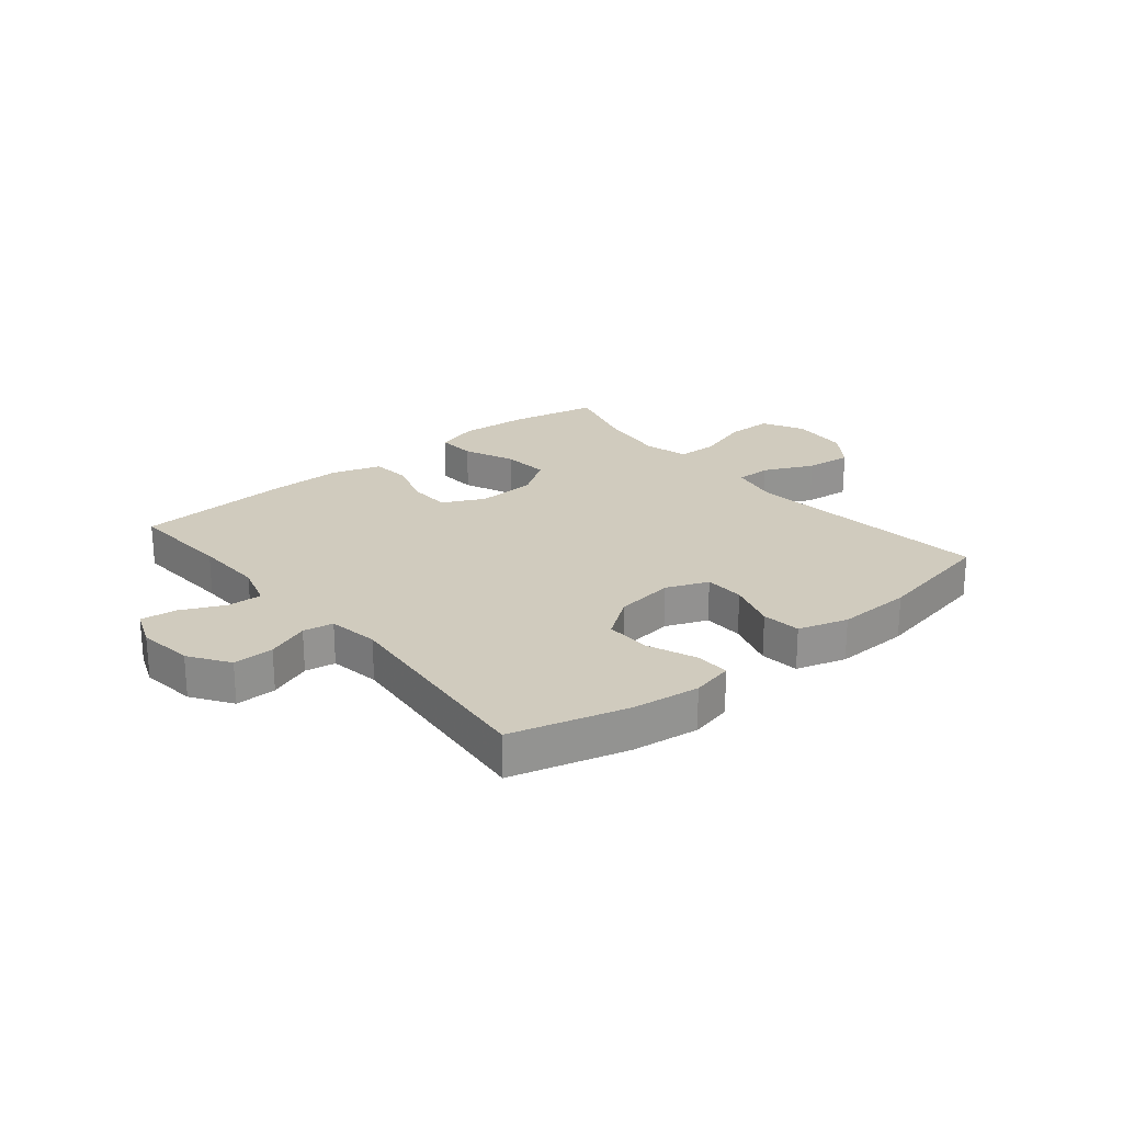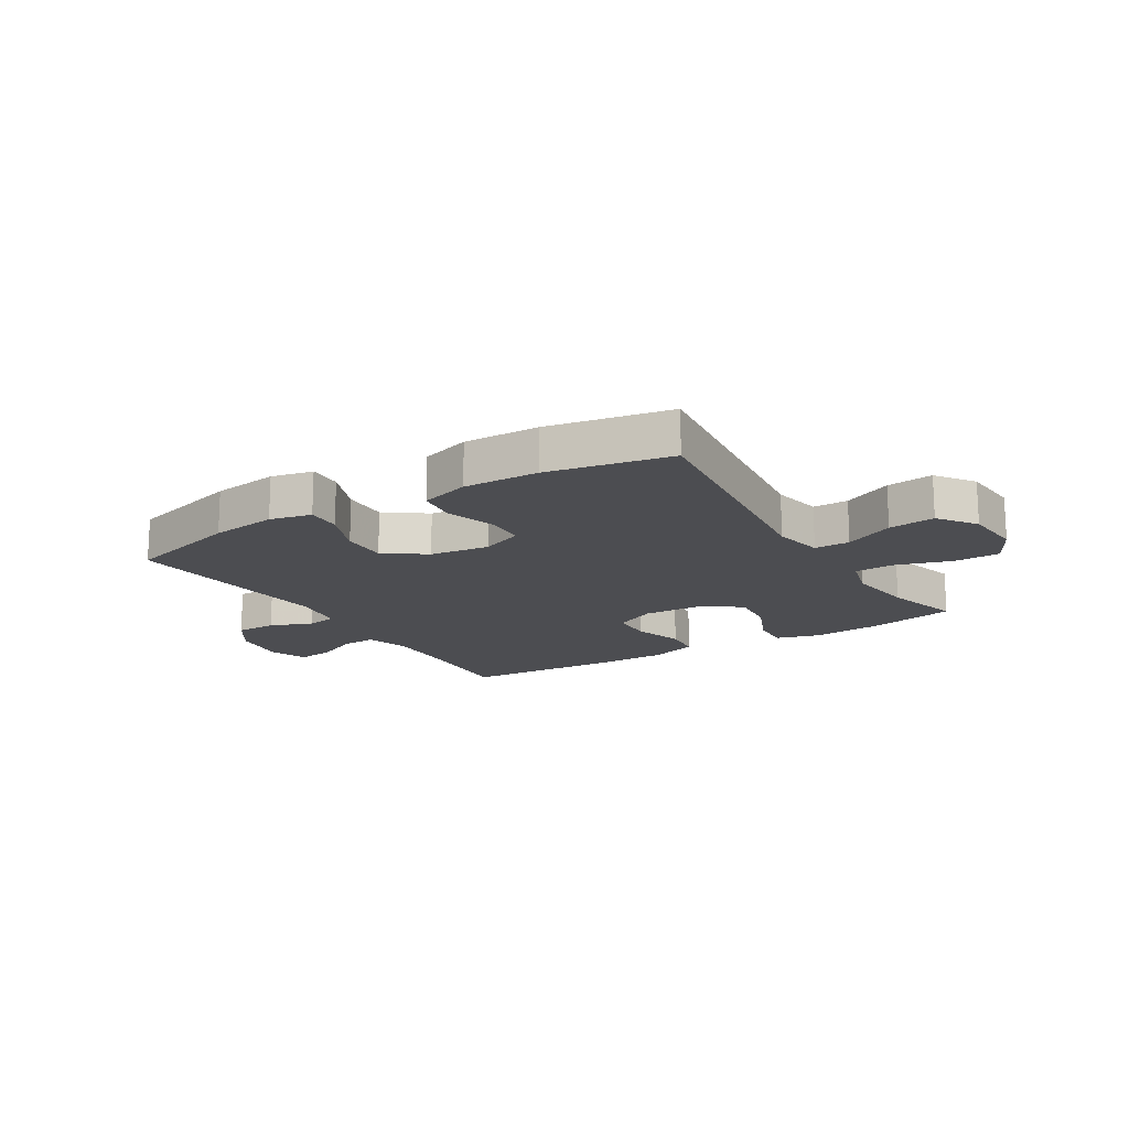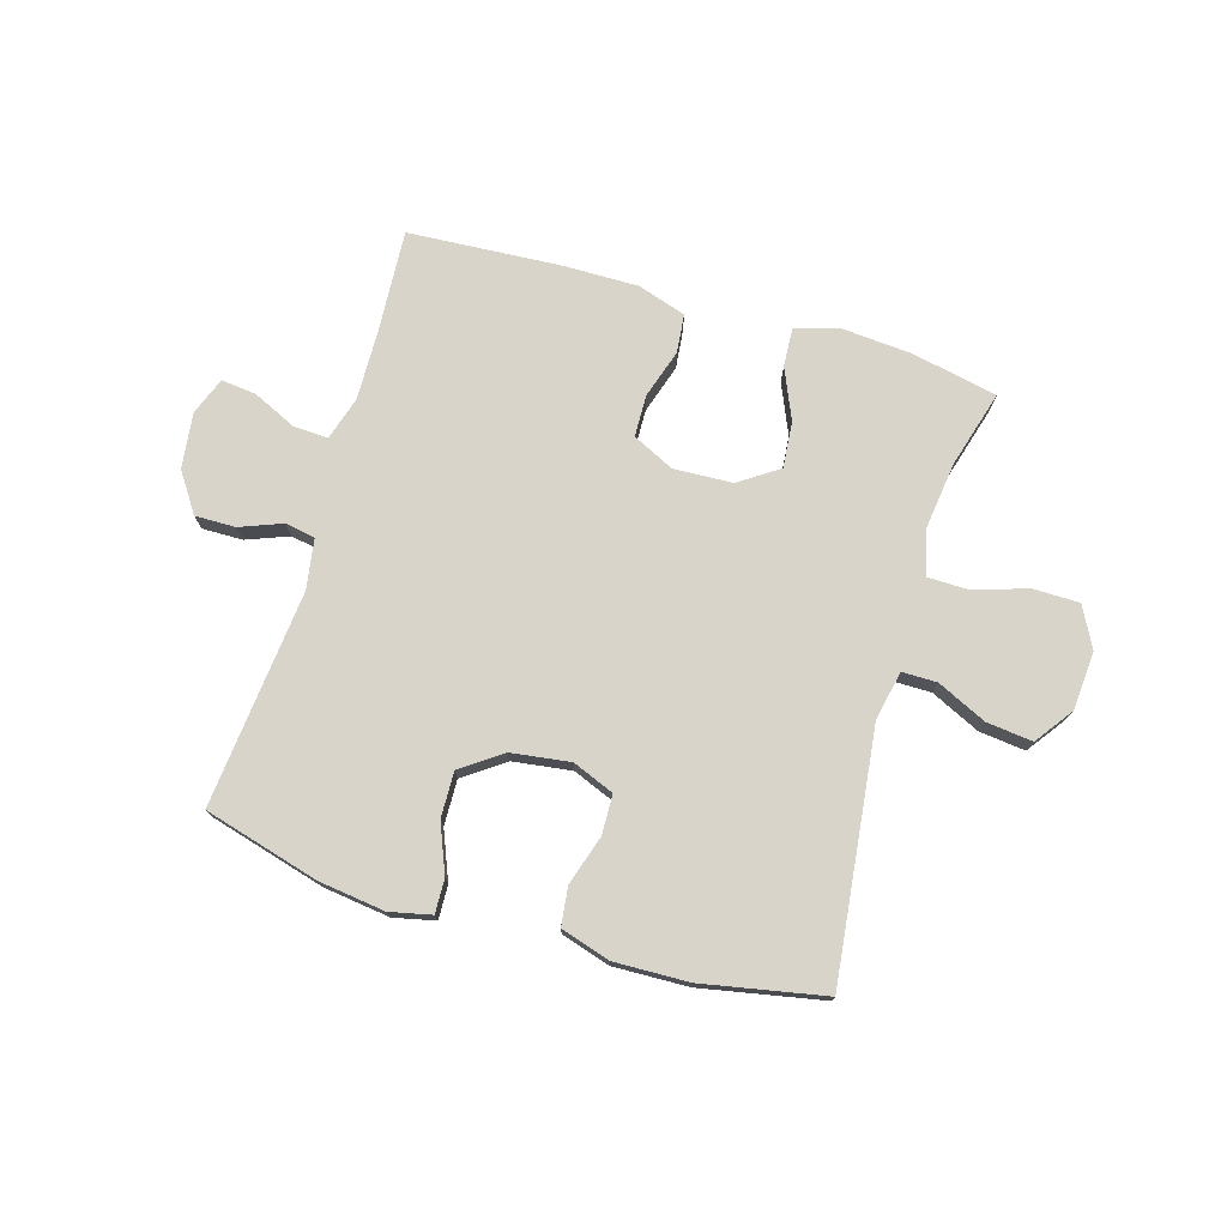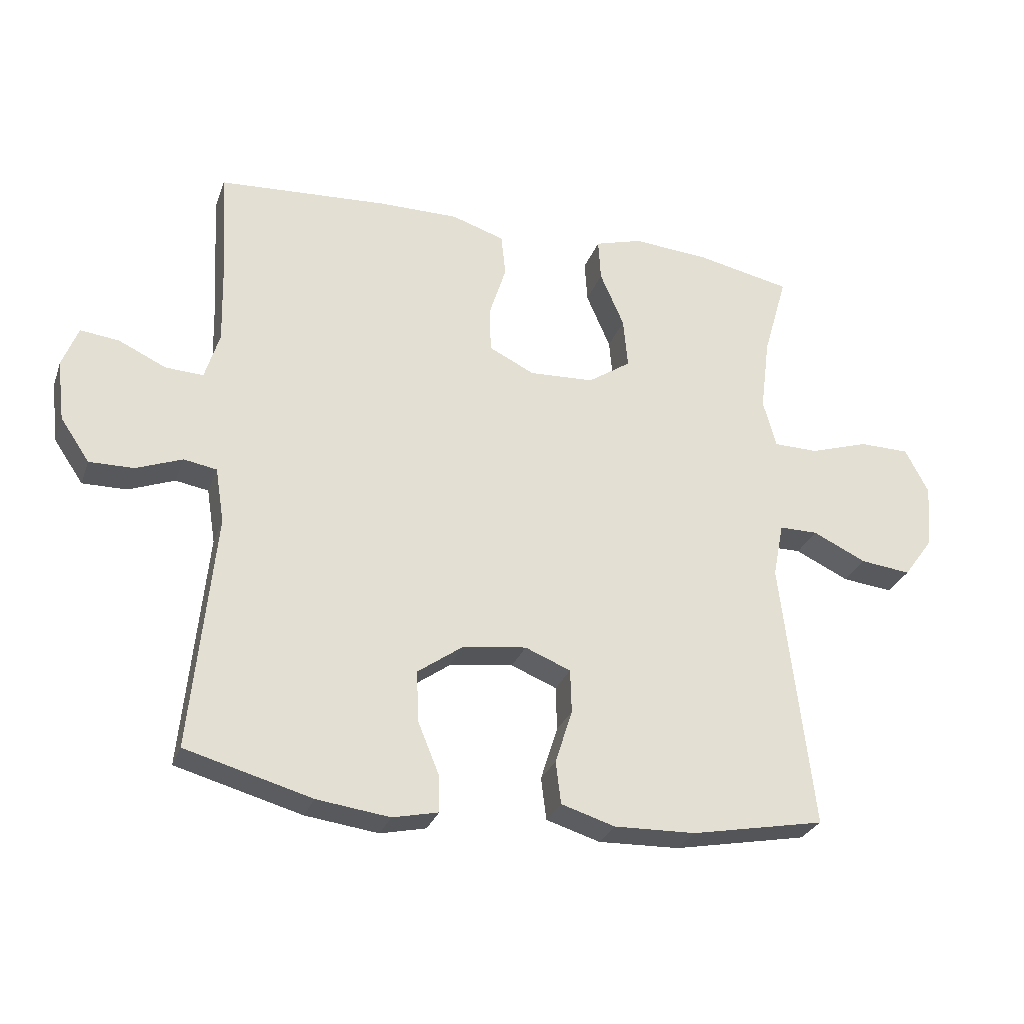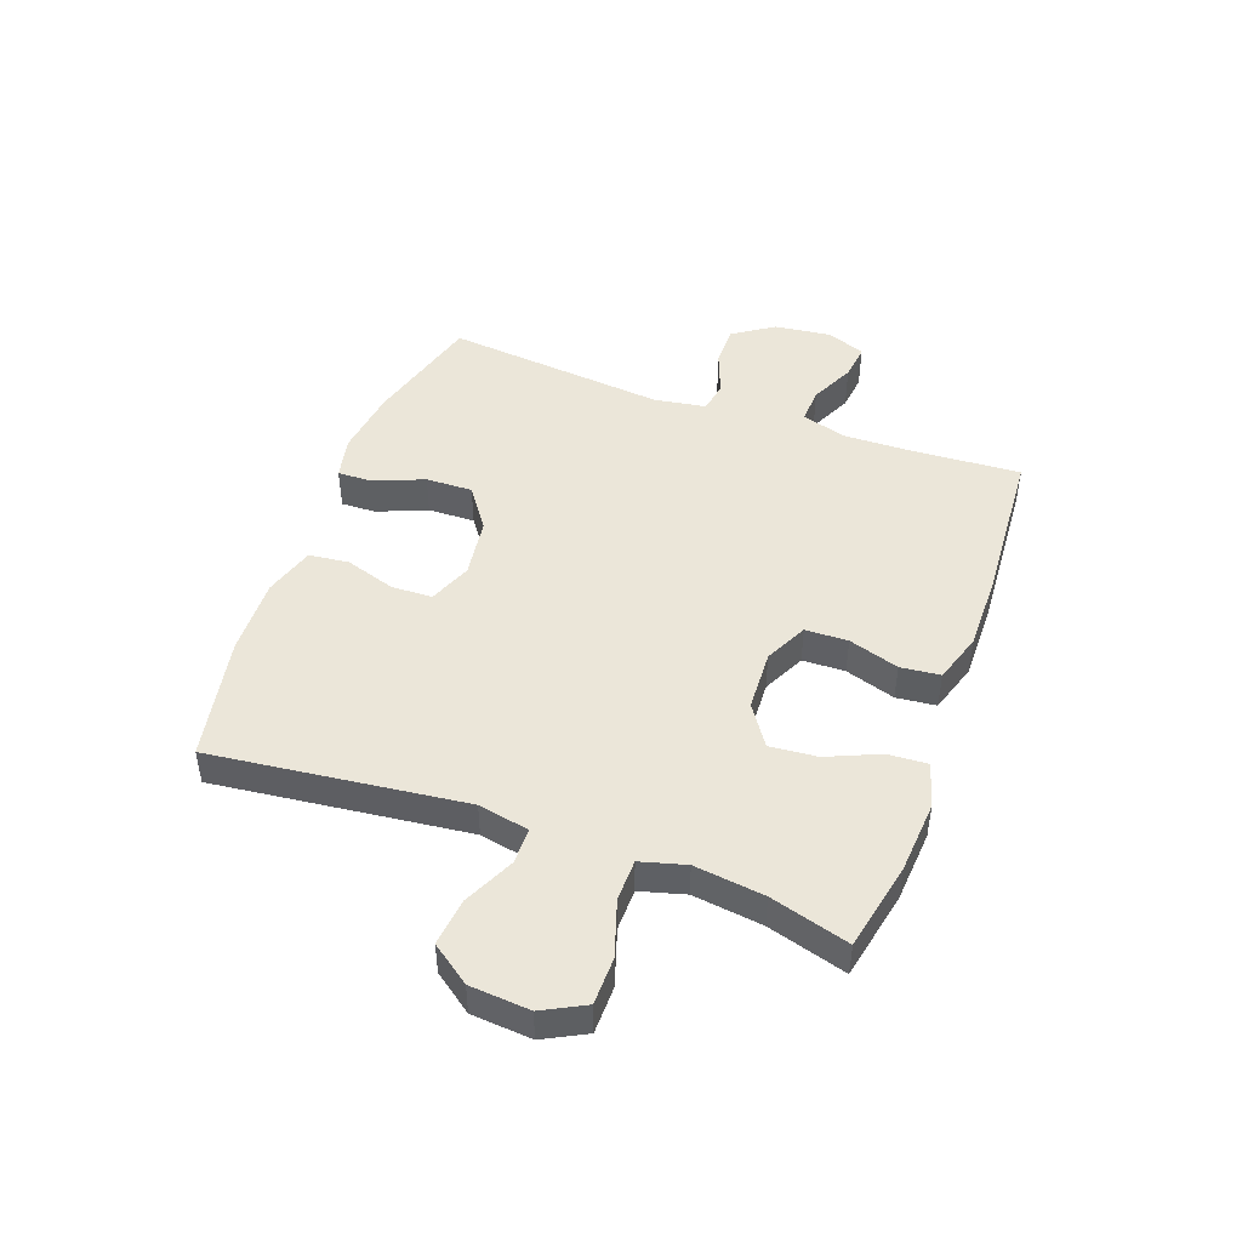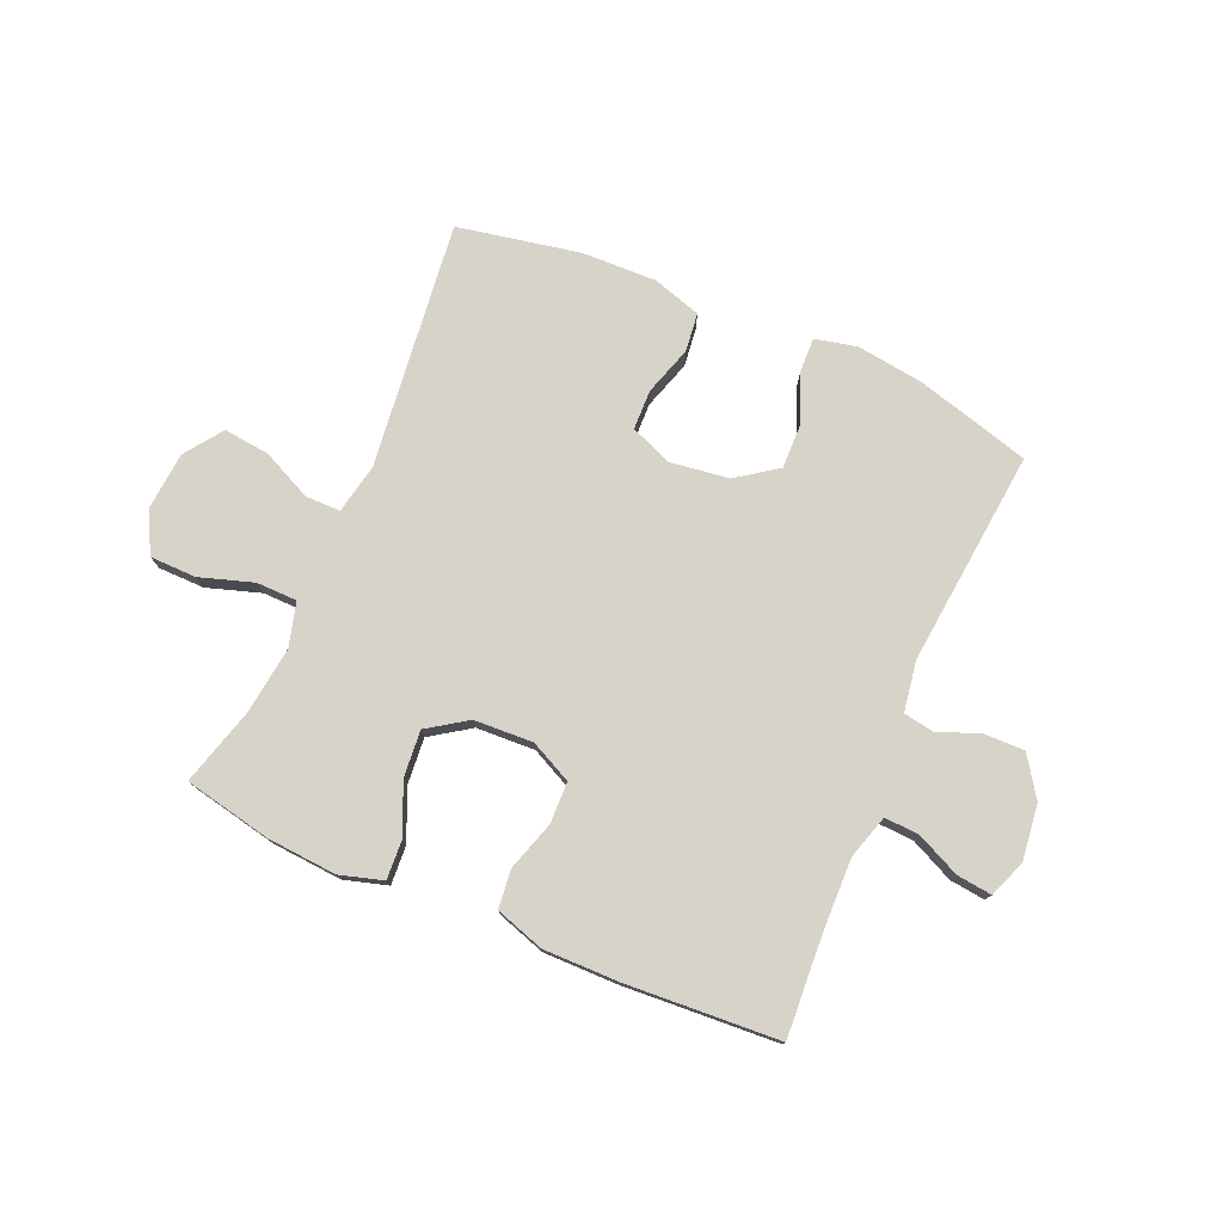
<metadata>
{"format":"obj","ext":"obj","renderer":"f3d","projection":"perspective","resolution":1024,"background":"white","views":[{"elev":23.4,"azim":140.5,"up":"+Y"},{"elev":-16.2,"azim":-148.4,"up":"+Y"},{"elev":75.1,"azim":-163.5,"up":"+Y"},{"elev":-28.4,"azim":162.3,"up":"+Z"},{"elev":46.9,"azim":-70.0,"up":"+Y"},{"elev":76.8,"azim":23.4,"up":"+Y"}]}
</metadata>
<code>
v -0.5 0.07 -0.5
v -0.45 0.07 -0.073
v -0.467 0.07 0.013
v -0.528 0.07 0.013
v -0.613 0.07 -0.027
v -0.693 0.07 -0.036
v -0.74 0.07 0.029
v -0.748 0.07 0.13
v -0.711 0.07 0.201
v -0.631 0.07 0.202
v -0.538 0.07 0.172
v -0.468 0.07 0.173
v -0.447 0.07 0.249
v -0.462 0.07 0.367
v -0.5 0.07 0.5
v -0.35 0.07 0.531
v -0.229 0.07 0.54
v -0.154 0.07 0.518
v -0.158 0.07 0.451
v -0.196 0.07 0.363
v -0.203 0.07 0.283
v -0.135 0.07 0.237
v -0.033 0.07 0.232
v 0.039 0.07 0.267
v 0.041 0.07 0.339
v 0.014 0.07 0.424
v 0.021 0.07 0.491
v 0.105 0.07 0.518
v 0.233 0.07 0.517
v 0.5 0.07 0.5
v 0.489 0.07 0.321
v 0.486 0.07 0.201
v 0.509 0.07 0.125
v 0.569 0.07 0.128
v 0.644 0.07 0.163
v 0.705 0.07 0.17
v 0.73 0.07 0.105
v 0.718 0.07 0.009
v 0.672 0.07 -0.059
v 0.602 0.07 -0.058
v 0.529 0.07 -0.03
v 0.477 0.07 -0.039
v 0.463 0.07 -0.126
v 0.5 0.07 -0.5
v 0.301 0.07 -0.555
v 0.186 0.07 -0.57
v 0.114 0.07 -0.554
v 0.116 0.07 -0.495
v 0.15 0.07 -0.412
v 0.152 0.07 -0.333
v 0.082 0.07 -0.283
v -0.02 0.07 -0.269
v -0.092 0.07 -0.298
v -0.094 0.07 -0.367
v -0.067 0.07 -0.452
v -0.075 0.07 -0.519
v -0.16 0.07 -0.545
v -0.289 0.07 -0.541
v -0.5 0 -0.5
v -0.45 0 -0.073
v -0.467 0 0.013
v -0.528 0 0.013
v -0.613 0 -0.027
v -0.693 0 -0.036
v -0.74 0 0.029
v -0.748 0 0.13
v -0.711 0 0.201
v -0.631 0 0.202
v -0.538 0 0.172
v -0.468 0 0.173
v -0.447 0 0.249
v -0.462 0 0.367
v -0.5 0 0.5
v -0.35 0 0.531
v -0.229 0 0.54
v -0.154 0 0.518
v -0.158 0 0.451
v -0.196 0 0.363
v -0.203 0 0.283
v -0.135 0 0.237
v -0.033 0 0.232
v 0.039 0 0.267
v 0.041 0 0.339
v 0.014 0 0.424
v 0.021 0 0.491
v 0.105 0 0.518
v 0.233 0 0.517
v 0.5 0 0.5
v 0.489 0 0.321
v 0.486 0 0.201
v 0.509 0 0.125
v 0.569 0 0.128
v 0.644 0 0.163
v 0.705 0 0.17
v 0.73 0 0.105
v 0.718 0 0.009
v 0.672 0 -0.059
v 0.602 0 -0.058
v 0.529 0 -0.03
v 0.477 0 -0.039
v 0.463 0 -0.126
v 0.5 0 -0.5
v 0.301 0 -0.555
v 0.186 0 -0.57
v 0.114 0 -0.554
v 0.116 0 -0.495
v 0.15 0 -0.412
v 0.152 0 -0.333
v 0.082 0 -0.283
v -0.02 0 -0.269
v -0.092 0 -0.298
v -0.094 0 -0.367
v -0.067 0 -0.452
v -0.075 0 -0.519
v -0.16 0 -0.545
v -0.289 0 -0.541
f 58 1 2
f 57 58 2
f 56 57 2
f 55 56 2
f 54 55 2
f 53 54 2 3
f 52 53 3
f 51 52 3
f 47 48 49
f 46 47 49
f 45 46 49
f 44 45 49
f 43 44 49
f 42 43 49 50
f 39 40 41
f 38 39 41
f 37 38 41
f 36 37 41
f 35 36 41
f 34 35 41
f 33 34 41 42
f 42 50 51
f 33 42 51
f 32 33 51
f 29 30 31
f 28 29 31
f 27 28 31
f 26 27 31
f 25 26 31
f 31 32 51
f 25 31 51
f 24 25 51
f 18 19 20
f 17 18 20
f 16 17 20
f 15 16 20
f 14 15 20
f 13 14 20 21
f 12 13 21 22
f 9 10 11
f 8 9 11
f 7 8 11
f 6 7 11
f 5 6 11
f 4 5 11
f 3 4 11 12
f 23 24 51 3
f 3 12 22 23
f 60 59 116
f 60 116 115
f 60 115 114
f 60 114 113
f 60 113 112
f 61 60 112 111
f 61 111 110
f 61 110 109
f 107 106 105
f 107 105 104
f 107 104 103
f 107 103 102
f 107 102 101
f 108 107 101 100
f 99 98 97
f 99 97 96
f 99 96 95
f 99 95 94
f 99 94 93
f 99 93 92
f 100 99 92 91
f 109 108 100
f 109 100 91
f 109 91 90
f 89 88 87
f 89 87 86
f 89 86 85
f 89 85 84
f 89 84 83
f 109 90 89
f 109 89 83
f 109 83 82
f 78 77 76
f 78 76 75
f 78 75 74
f 78 74 73
f 78 73 72
f 79 78 72 71
f 80 79 71 70
f 69 68 67
f 69 67 66
f 69 66 65
f 69 65 64
f 69 64 63
f 69 63 62
f 70 69 62 61
f 61 109 82 81
f 81 80 70 61
f 1 59 60 2
f 2 60 61 3
f 3 61 62 4
f 4 62 63 5
f 5 63 64 6
f 6 64 65 7
f 7 65 66 8
f 8 66 67 9
f 9 67 68 10
f 10 68 69 11
f 11 69 70 12
f 12 70 71 13
f 13 71 72 14
f 14 72 73 15
f 15 73 74 16
f 16 74 75 17
f 17 75 76 18
f 18 76 77 19
f 19 77 78 20
f 20 78 79 21
f 21 79 80 22
f 22 80 81 23
f 23 81 82 24
f 24 82 83 25
f 25 83 84 26
f 26 84 85 27
f 27 85 86 28
f 28 86 87 29
f 29 87 88 30
f 30 88 89 31
f 31 89 90 32
f 32 90 91 33
f 33 91 92 34
f 34 92 93 35
f 35 93 94 36
f 36 94 95 37
f 37 95 96 38
f 38 96 97 39
f 39 97 98 40
f 40 98 99 41
f 41 99 100 42
f 42 100 101 43
f 43 101 102 44
f 44 102 103 45
f 45 103 104 46
f 46 104 105 47
f 47 105 106 48
f 48 106 107 49
f 49 107 108 50
f 50 108 109 51
f 51 109 110 52
f 52 110 111 53
f 53 111 112 54
f 54 112 113 55
f 55 113 114 56
f 56 114 115 57
f 57 115 116 58
f 58 116 59 1

</code>
